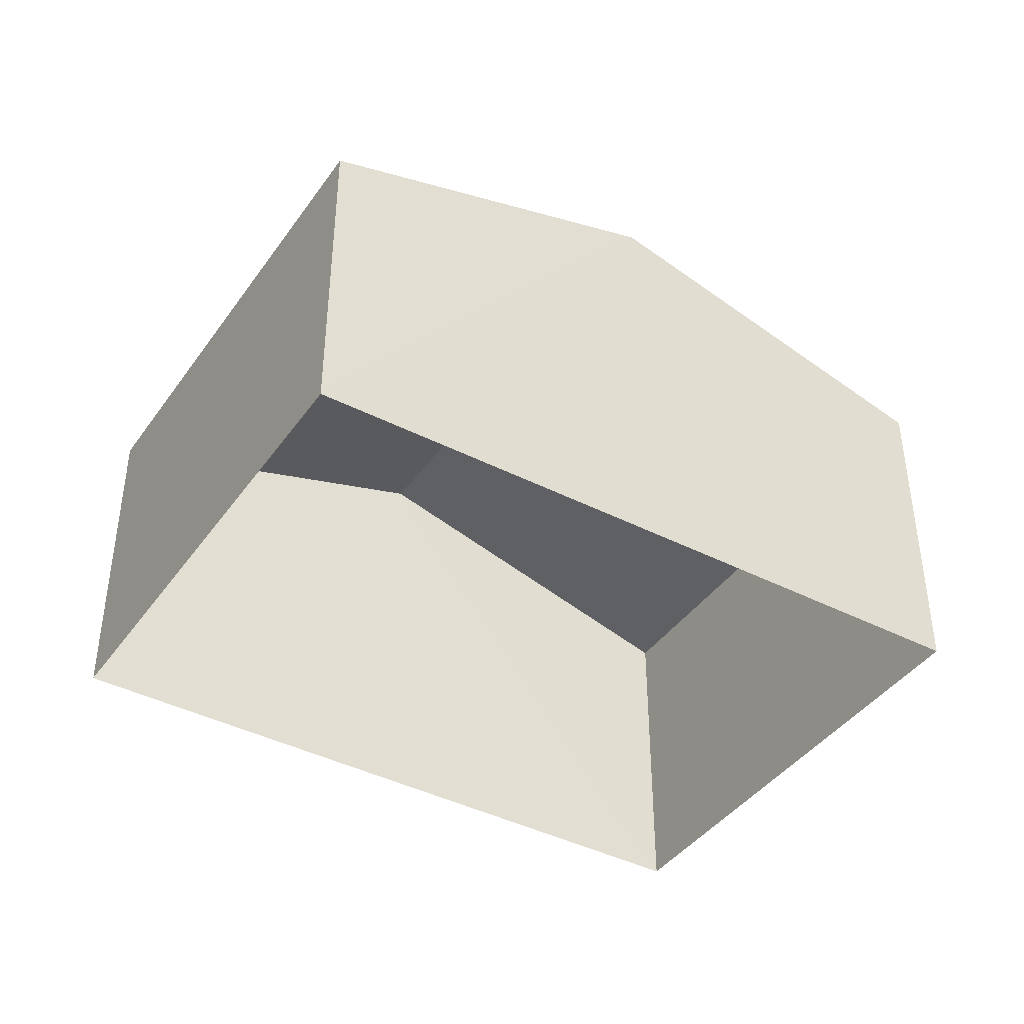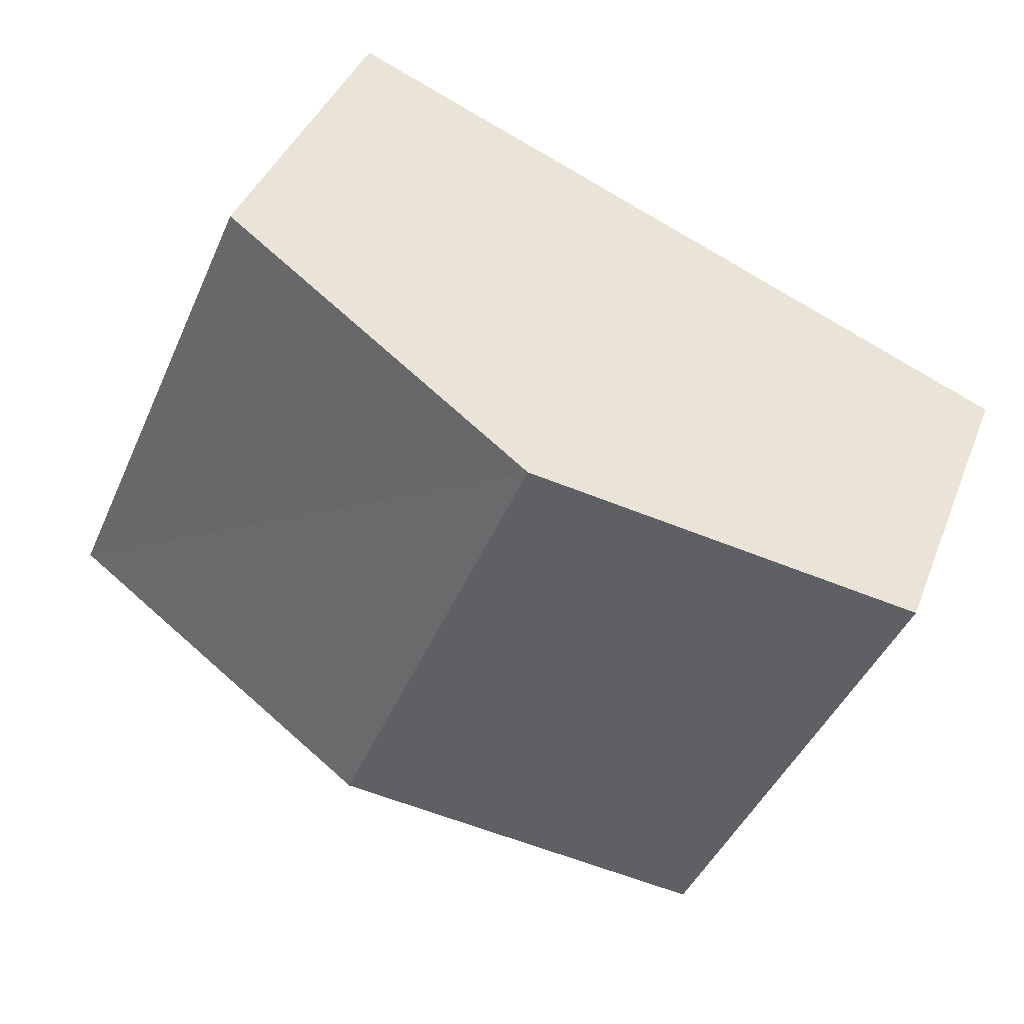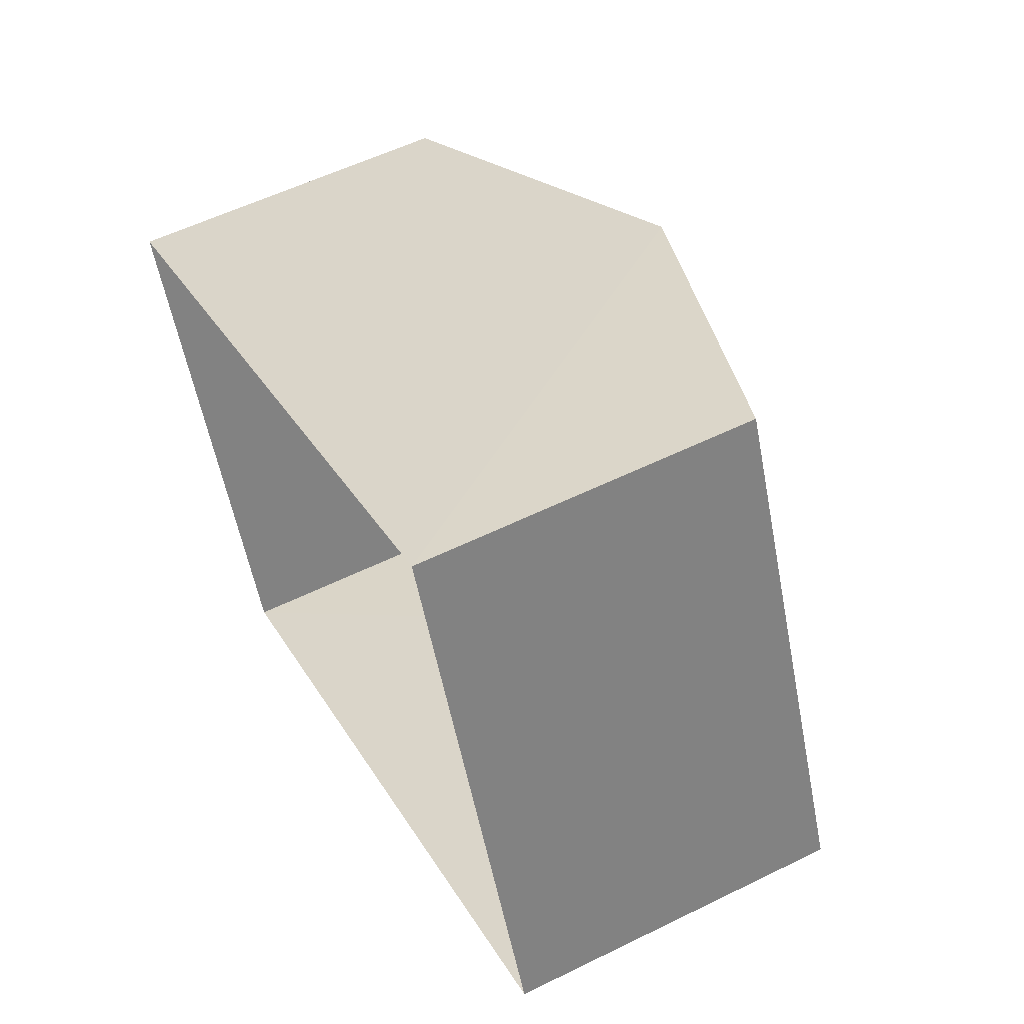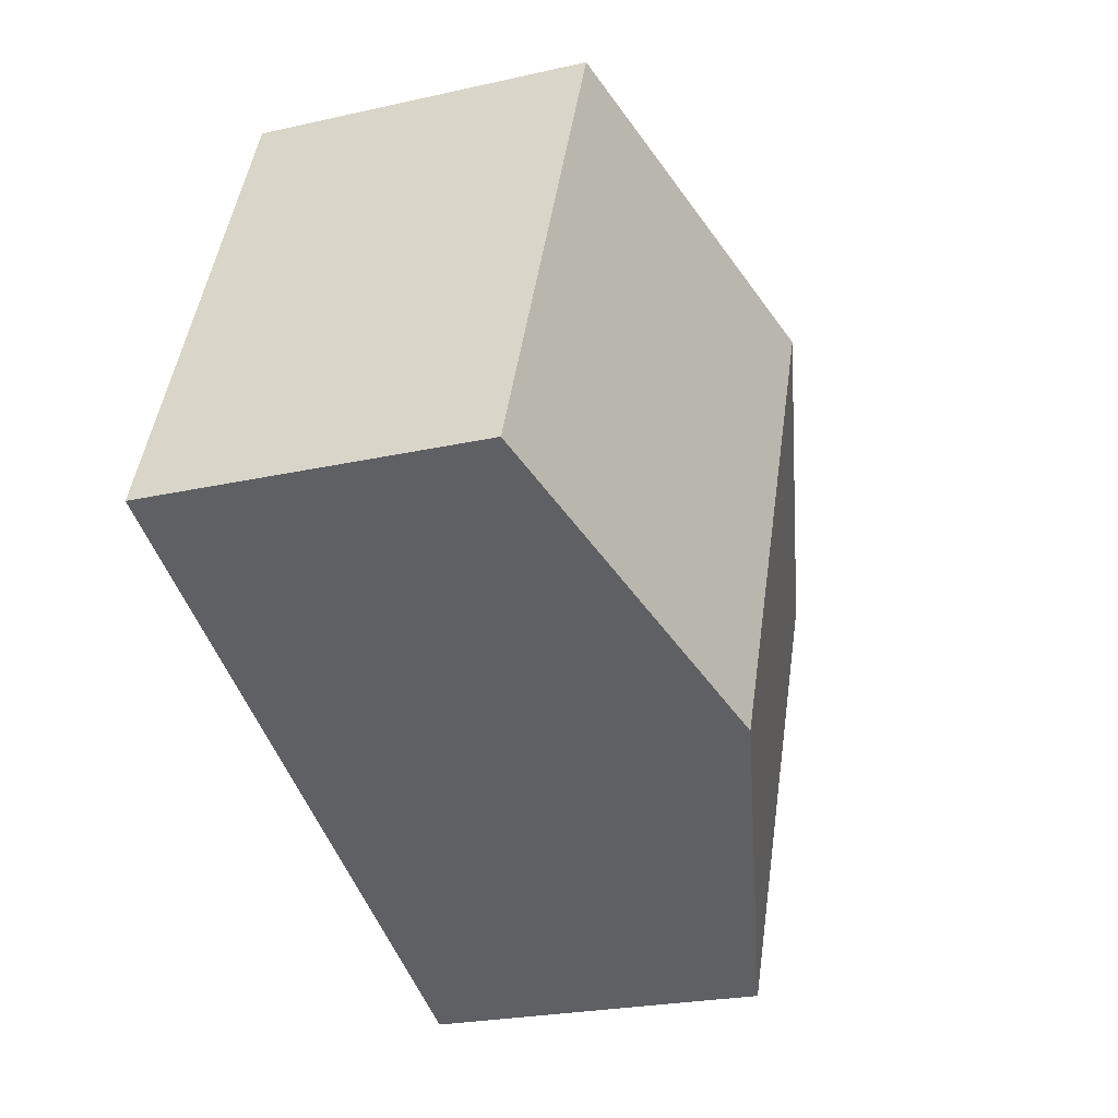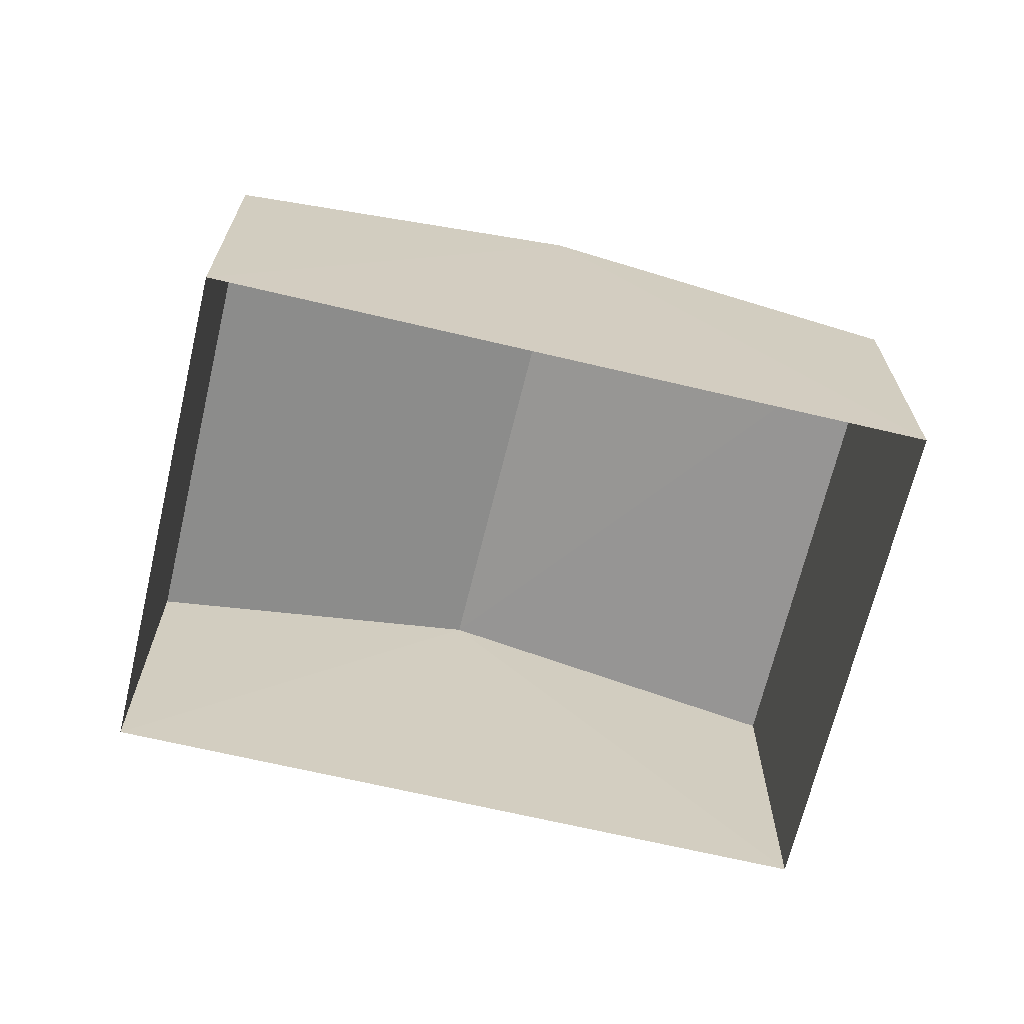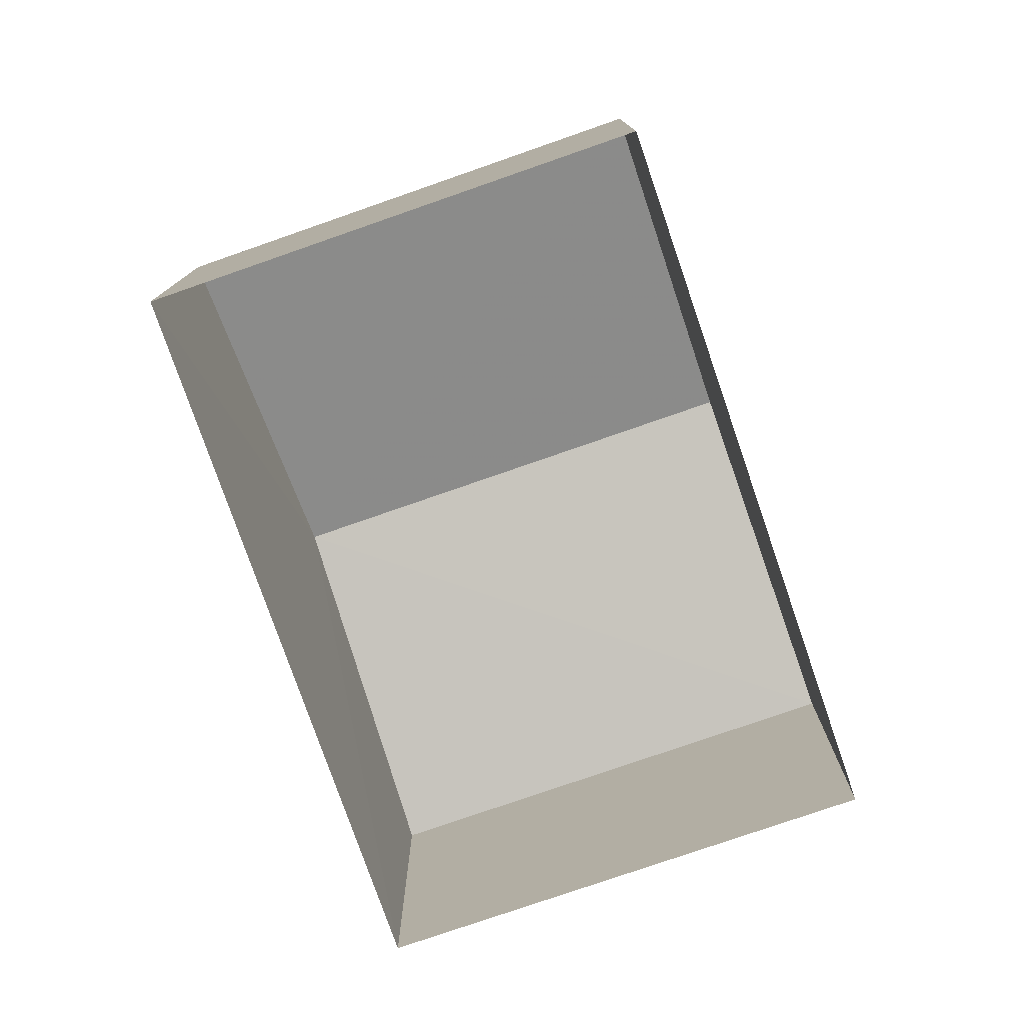
<metadata>
{"format":"obj","ext":"obj","renderer":"f3d","projection":"perspective","resolution":1024,"background":"white","views":[{"elev":-40.9,"azim":-55.1,"up":"+Z"},{"elev":39.6,"azim":19.9,"up":"+Y"},{"elev":55.9,"azim":-117.3,"up":"+Y"},{"elev":-23.1,"azim":-69.5,"up":"+Y"},{"elev":-67.8,"azim":-36.4,"up":"+Z"},{"elev":-77.6,"azim":-93.9,"up":"+Z"}]}
</metadata>
<code>
v -3.142e+05 3.918e+04 24.85
v -3.142e+05 3.919e+04 24.85
v -3.142e+05 3.919e+04 24.85
v -3.142e+05 3.919e+04 24.85
v -3.142e+05 3.919e+04 27.37
v -3.142e+05 3.919e+04 26.79
v -3.142e+05 3.918e+04 27.37
v -3.142e+05 3.919e+04 26.79
v -3.142e+05 3.918e+04 26.79
v -3.142e+05 3.919e+04 26.79
f 1 2 3
f 1 4 2
f 5 6 7
f 5 8 6
f 9 10 5
f 7 9 5
f 6 4 7
f 4 1 7
f 1 9 7
f 8 2 4
f 6 8 4
f 10 3 5
f 3 2 5
f 2 8 5
f 10 1 3
f 10 9 1

</code>
